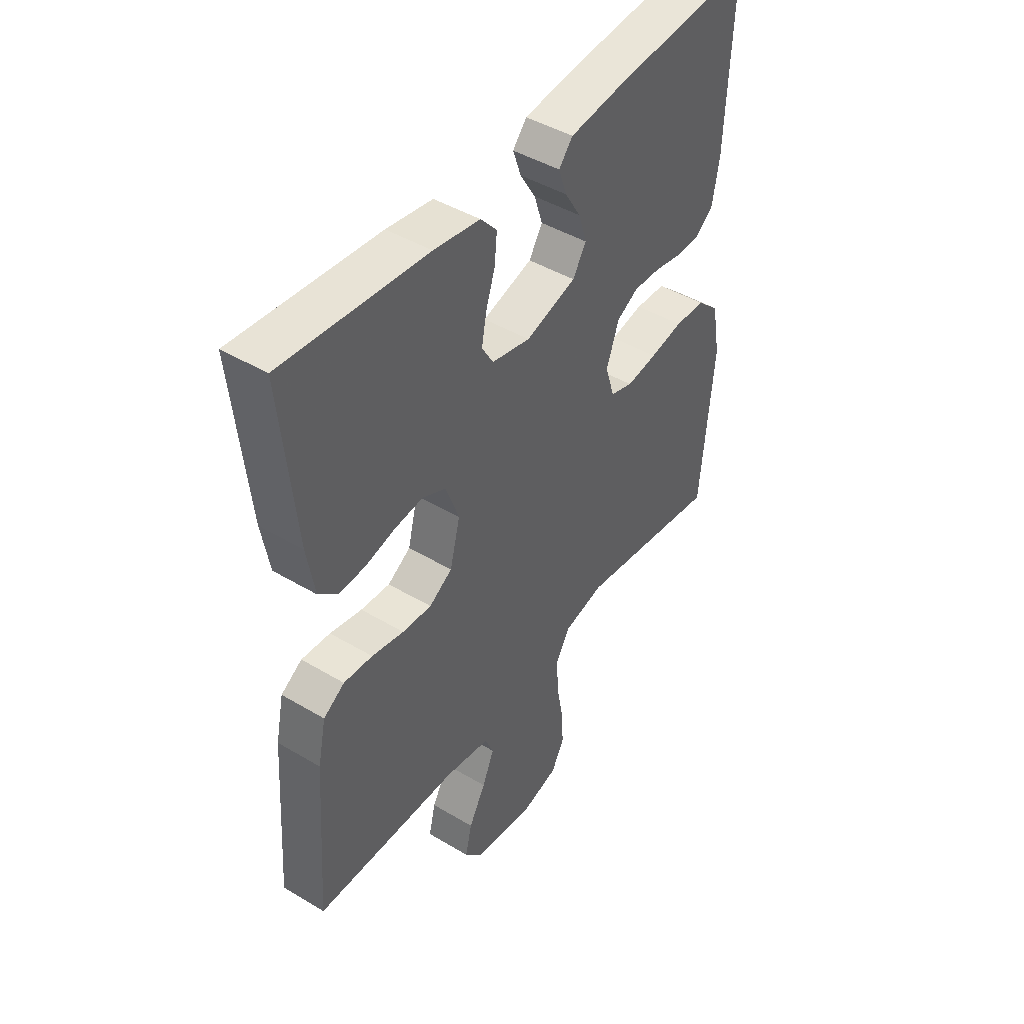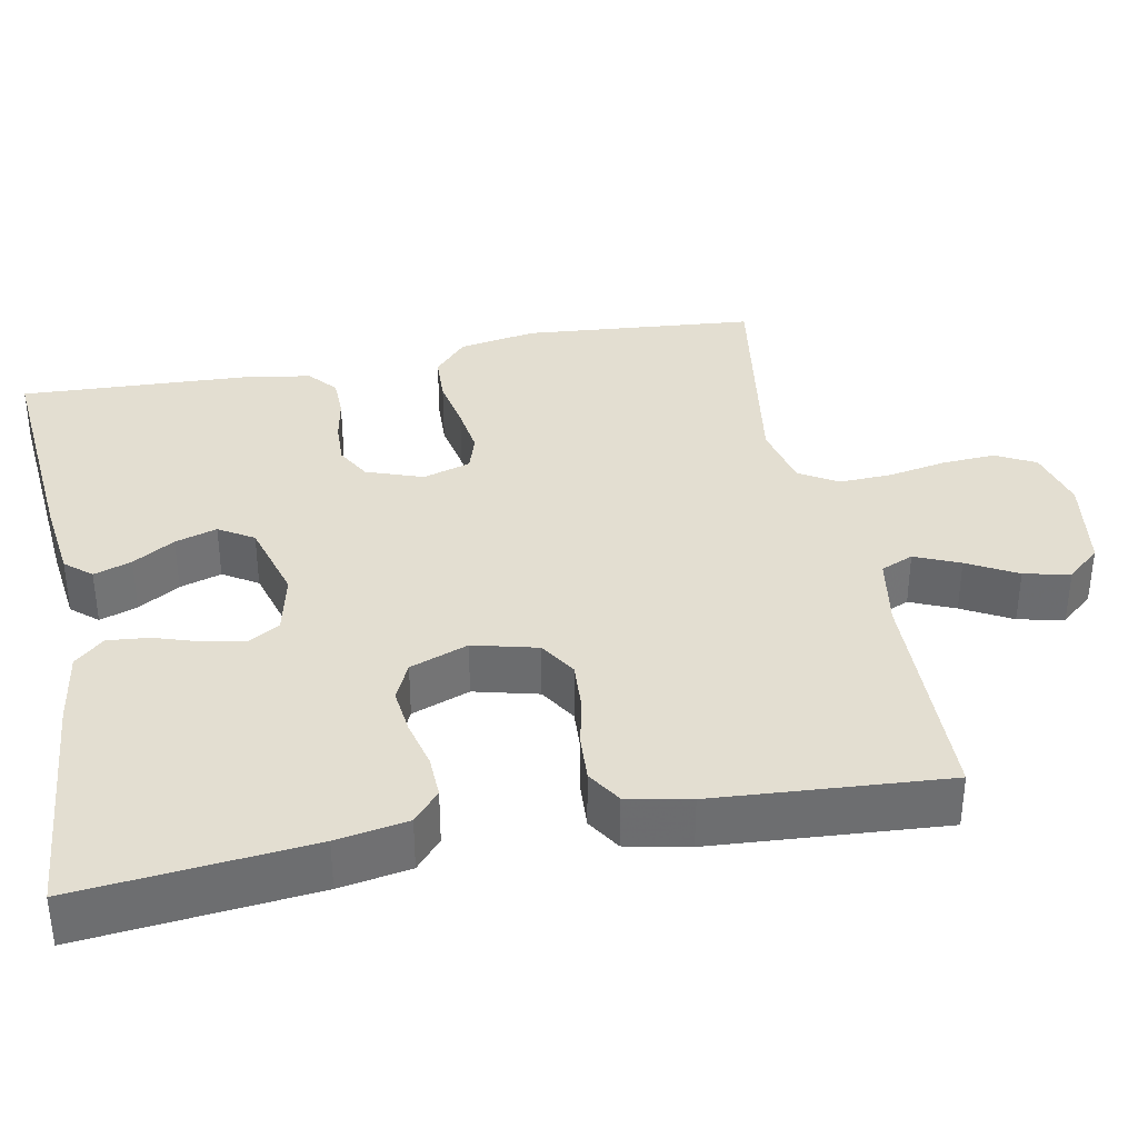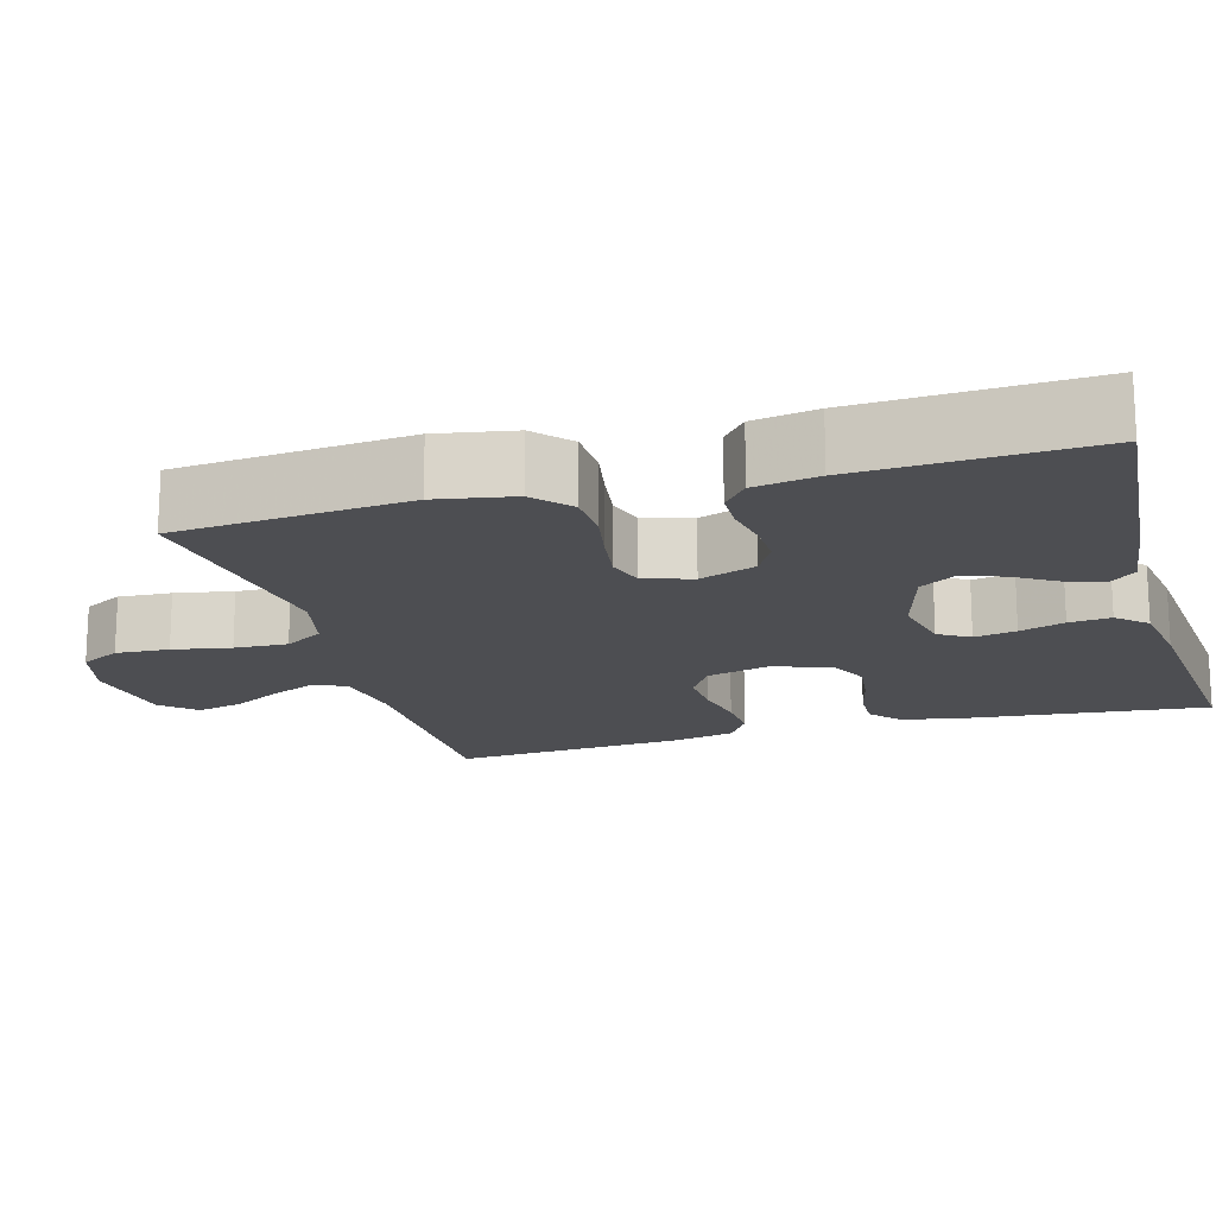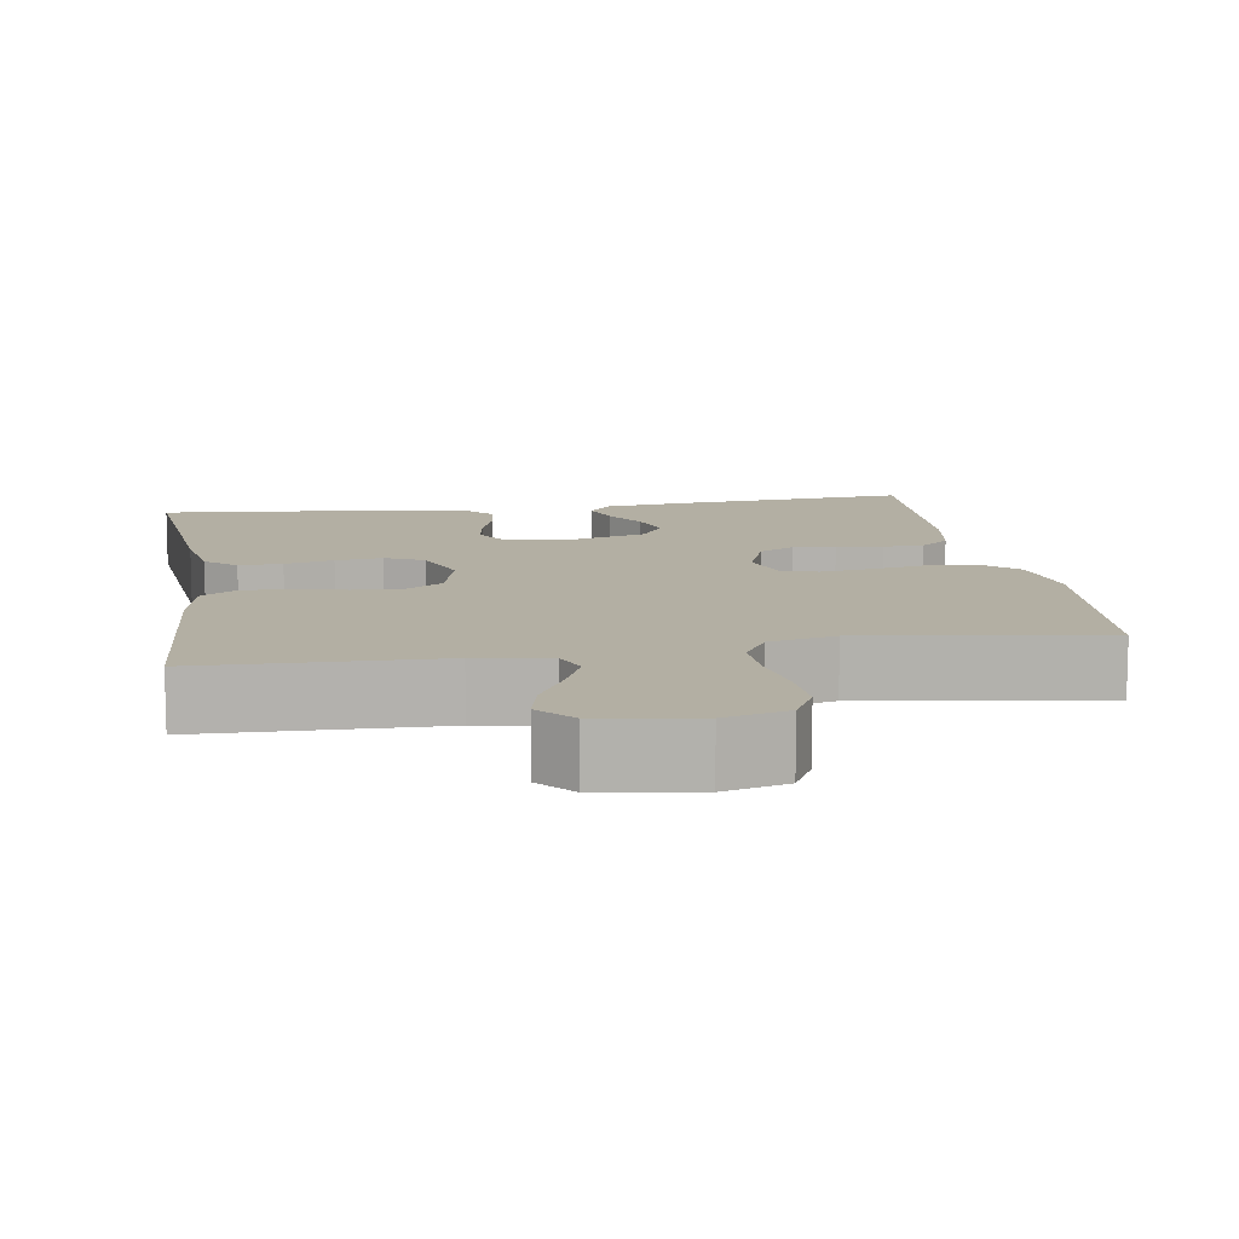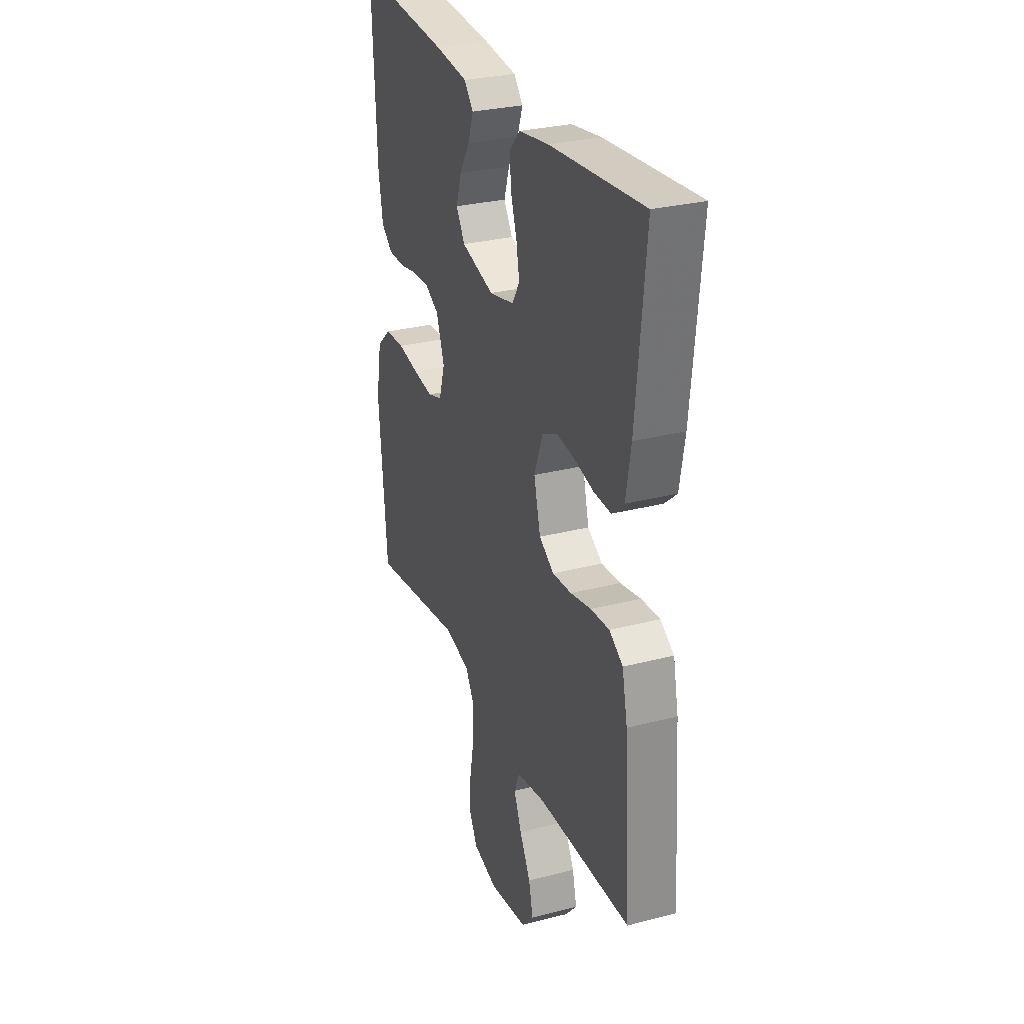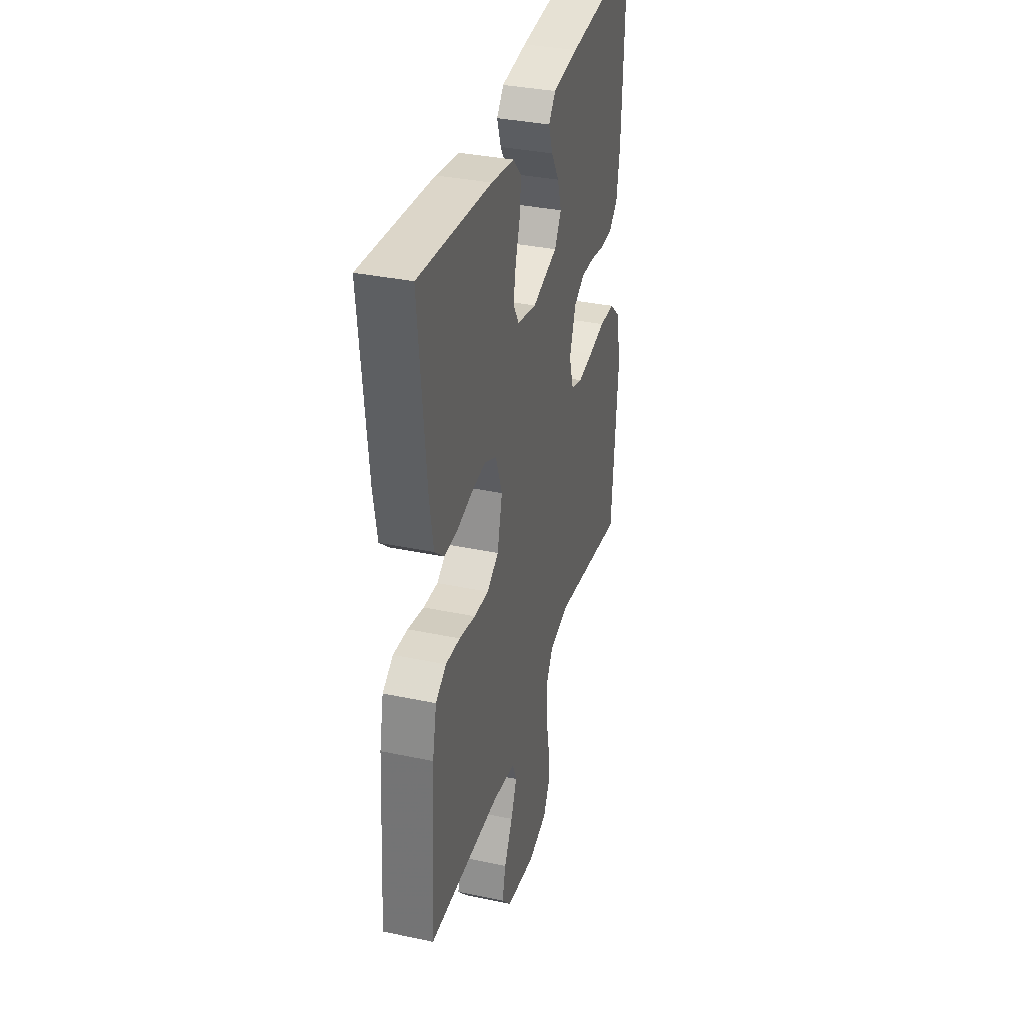
<metadata>
{"format":"obj","ext":"obj","renderer":"f3d","projection":"perspective","resolution":1024,"background":"white","views":[{"elev":45.0,"azim":124.7,"up":"+Z"},{"elev":36.1,"azim":79.0,"up":"+Y"},{"elev":-17.1,"azim":-74.2,"up":"+Y"},{"elev":11.1,"azim":171.1,"up":"+Y"},{"elev":29.2,"azim":69.0,"up":"+Z"},{"elev":34.9,"azim":105.7,"up":"+Z"}]}
</metadata>
<code>
v -0.5 0.07 0.5
v -0.2 0.07 0.475
v -0.095 0.07 0.462
v -0.066 0.07 0.428
v -0.083 0.07 0.379
v -0.116 0.07 0.325
v -0.133 0.07 0.271
v -0.105 0.07 0.226
v 0 0.07 0.196
v 0.08 0.07 0.214
v 0.104 0.07 0.254
v 0.094 0.07 0.308
v 0.075 0.07 0.366
v 0.07 0.07 0.42
v 0.104 0.07 0.458
v 0.2 0.07 0.473
v 0.5 0.07 0.5
v 0.47 0.07 0.2
v 0.454 0.07 0.108
v 0.415 0.07 0.074
v 0.36 0.07 0.076
v 0.298 0.07 0.091
v 0.238 0.07 0.098
v 0.189 0.07 0.075
v 0.161 0.07 0
v 0.182 0.07 -0.083
v 0.23 0.07 -0.113
v 0.291 0.07 -0.109
v 0.358 0.07 -0.095
v 0.418 0.07 -0.091
v 0.462 0.07 -0.119
v 0.479 0.07 -0.2
v 0.5 0.07 -0.5
v 0.2 0.07 -0.506
v 0.107 0.07 -0.522
v 0.089 0.07 -0.564
v 0.114 0.07 -0.622
v 0.149 0.07 -0.686
v 0.163 0.07 -0.745
v 0.124 0.07 -0.789
v 0 0.07 -0.808
v -0.08 0.07 -0.787
v -0.107 0.07 -0.736
v -0.103 0.07 -0.667
v -0.089 0.07 -0.592
v -0.086 0.07 -0.523
v -0.116 0.07 -0.473
v -0.2 0.07 -0.454
v -0.5 0.07 -0.5
v -0.526 0.07 -0.2
v -0.508 0.07 -0.1
v -0.462 0.07 -0.058
v -0.398 0.07 -0.055
v -0.329 0.07 -0.068
v -0.265 0.07 -0.077
v -0.218 0.07 -0.062
v -0.199 0.07 0
v -0.225 0.07 0.073
v -0.27 0.07 0.098
v -0.325 0.07 0.096
v -0.383 0.07 0.085
v -0.435 0.07 0.086
v -0.472 0.07 0.117
v -0.486 0.07 0.2
v -0.5 0 0.5
v -0.2 0 0.475
v -0.095 0 0.462
v -0.066 0 0.428
v -0.083 0 0.379
v -0.116 0 0.325
v -0.133 0 0.271
v -0.105 0 0.226
v 0 0 0.196
v 0.08 0 0.214
v 0.104 0 0.254
v 0.094 0 0.308
v 0.075 0 0.366
v 0.07 0 0.42
v 0.104 0 0.458
v 0.2 0 0.473
v 0.5 0 0.5
v 0.47 0 0.2
v 0.454 0 0.108
v 0.415 0 0.074
v 0.36 0 0.076
v 0.298 0 0.091
v 0.238 0 0.098
v 0.189 0 0.075
v 0.161 0 0
v 0.182 0 -0.083
v 0.23 0 -0.113
v 0.291 0 -0.109
v 0.358 0 -0.095
v 0.418 0 -0.091
v 0.462 0 -0.119
v 0.479 0 -0.2
v 0.5 0 -0.5
v 0.2 0 -0.506
v 0.107 0 -0.522
v 0.089 0 -0.564
v 0.114 0 -0.622
v 0.149 0 -0.686
v 0.163 0 -0.745
v 0.124 0 -0.789
v 0 0 -0.808
v -0.08 0 -0.787
v -0.107 0 -0.736
v -0.103 0 -0.667
v -0.089 0 -0.592
v -0.086 0 -0.523
v -0.116 0 -0.473
v -0.2 0 -0.454
v -0.5 0 -0.5
v -0.526 0 -0.2
v -0.508 0 -0.1
v -0.462 0 -0.058
v -0.398 0 -0.055
v -0.329 0 -0.068
v -0.265 0 -0.077
v -0.218 0 -0.062
v -0.199 0 0
v -0.225 0 0.073
v -0.27 0 0.098
v -0.325 0 0.096
v -0.383 0 0.085
v -0.435 0 0.086
v -0.472 0 0.117
v -0.486 0 0.2
f 60 61 62 63
f 59 60 63 64
f 51 52 53 54
f 51 54 55
f 48 49 50 51
f 47 48 51 55
f 46 47 55 56
f 42 43 44 45
f 42 45 46
f 41 42 46
f 37 38 39 40
f 36 37 40 41
f 31 32 33 34
f 31 34 35
f 28 29 30 31
f 27 28 31 35
f 26 27 35 36
f 19 20 21 22
f 19 22 23
f 18 19 23
f 17 18 23
f 16 17 23 24
f 12 13 14 15
f 11 12 15 16
f 3 4 5 6
f 3 6 7
f 2 3 7
f 59 64 1 2
f 58 59 2 7
f 57 58 7 8
f 56 57 8 9
f 46 56 9 10
f 41 46 10 11
f 25 26 36 41
f 25 41 11 16
f 16 24 25
f 127 126 125 124
f 128 127 124 123
f 118 117 116 115
f 119 118 115
f 115 114 113 112
f 119 115 112 111
f 120 119 111 110
f 109 108 107 106
f 110 109 106
f 110 106 105
f 104 103 102 101
f 105 104 101 100
f 98 97 96 95
f 99 98 95
f 95 94 93 92
f 99 95 92 91
f 100 99 91 90
f 86 85 84 83
f 87 86 83
f 87 83 82
f 87 82 81
f 88 87 81 80
f 79 78 77 76
f 80 79 76 75
f 70 69 68 67
f 71 70 67
f 71 67 66
f 66 65 128 123
f 71 66 123 122
f 72 71 122 121
f 73 72 121 120
f 74 73 120 110
f 75 74 110 105
f 105 100 90 89
f 80 75 105 89
f 89 88 80
f 1 65 66 2
f 2 66 67 3
f 3 67 68 4
f 4 68 69 5
f 5 69 70 6
f 6 70 71 7
f 7 71 72 8
f 8 72 73 9
f 9 73 74 10
f 10 74 75 11
f 11 75 76 12
f 12 76 77 13
f 13 77 78 14
f 14 78 79 15
f 15 79 80 16
f 16 80 81 17
f 17 81 82 18
f 18 82 83 19
f 19 83 84 20
f 20 84 85 21
f 21 85 86 22
f 22 86 87 23
f 23 87 88 24
f 24 88 89 25
f 25 89 90 26
f 26 90 91 27
f 27 91 92 28
f 28 92 93 29
f 29 93 94 30
f 30 94 95 31
f 31 95 96 32
f 32 96 97 33
f 33 97 98 34
f 34 98 99 35
f 35 99 100 36
f 36 100 101 37
f 37 101 102 38
f 38 102 103 39
f 39 103 104 40
f 40 104 105 41
f 41 105 106 42
f 42 106 107 43
f 43 107 108 44
f 44 108 109 45
f 45 109 110 46
f 46 110 111 47
f 47 111 112 48
f 48 112 113 49
f 49 113 114 50
f 50 114 115 51
f 51 115 116 52
f 52 116 117 53
f 53 117 118 54
f 54 118 119 55
f 55 119 120 56
f 56 120 121 57
f 57 121 122 58
f 58 122 123 59
f 59 123 124 60
f 60 124 125 61
f 61 125 126 62
f 62 126 127 63
f 63 127 128 64
f 64 128 65 1

</code>
